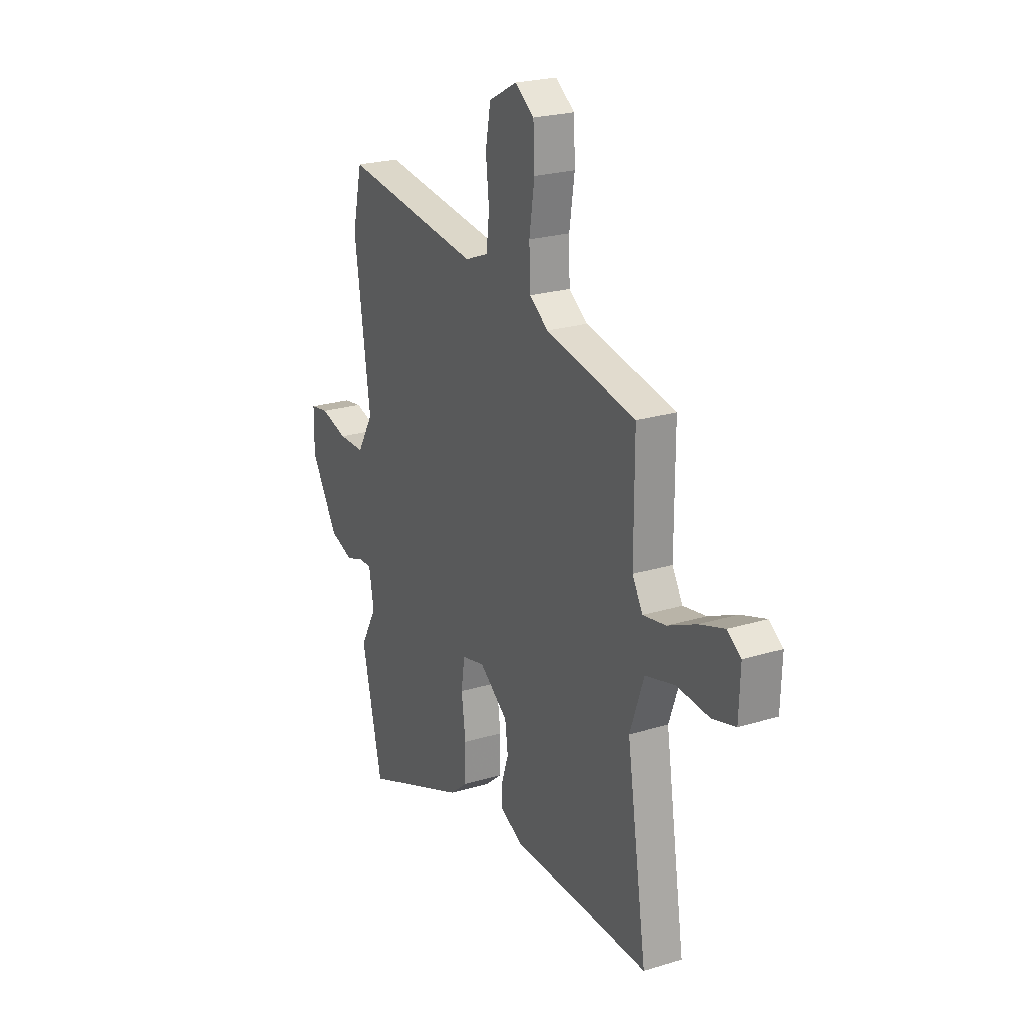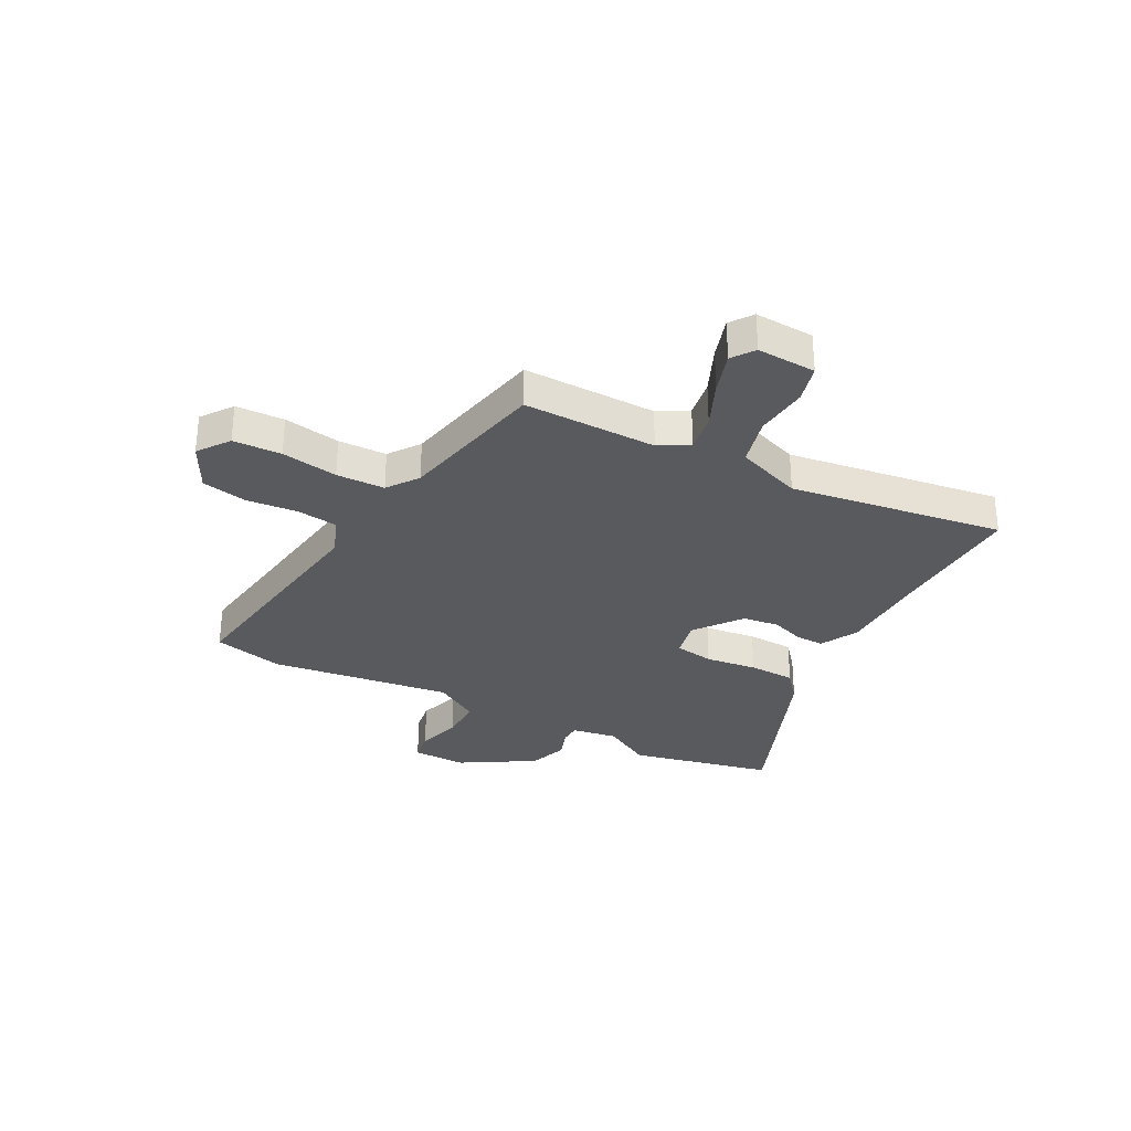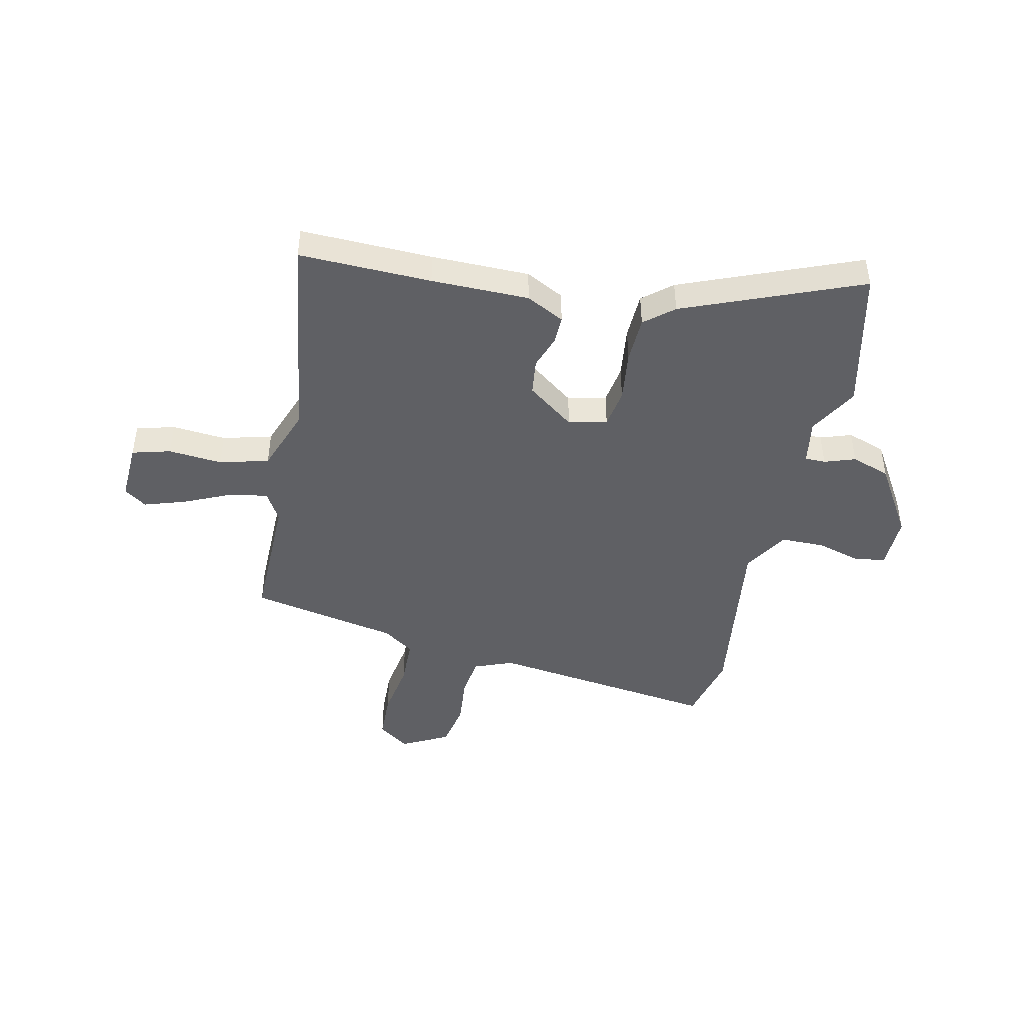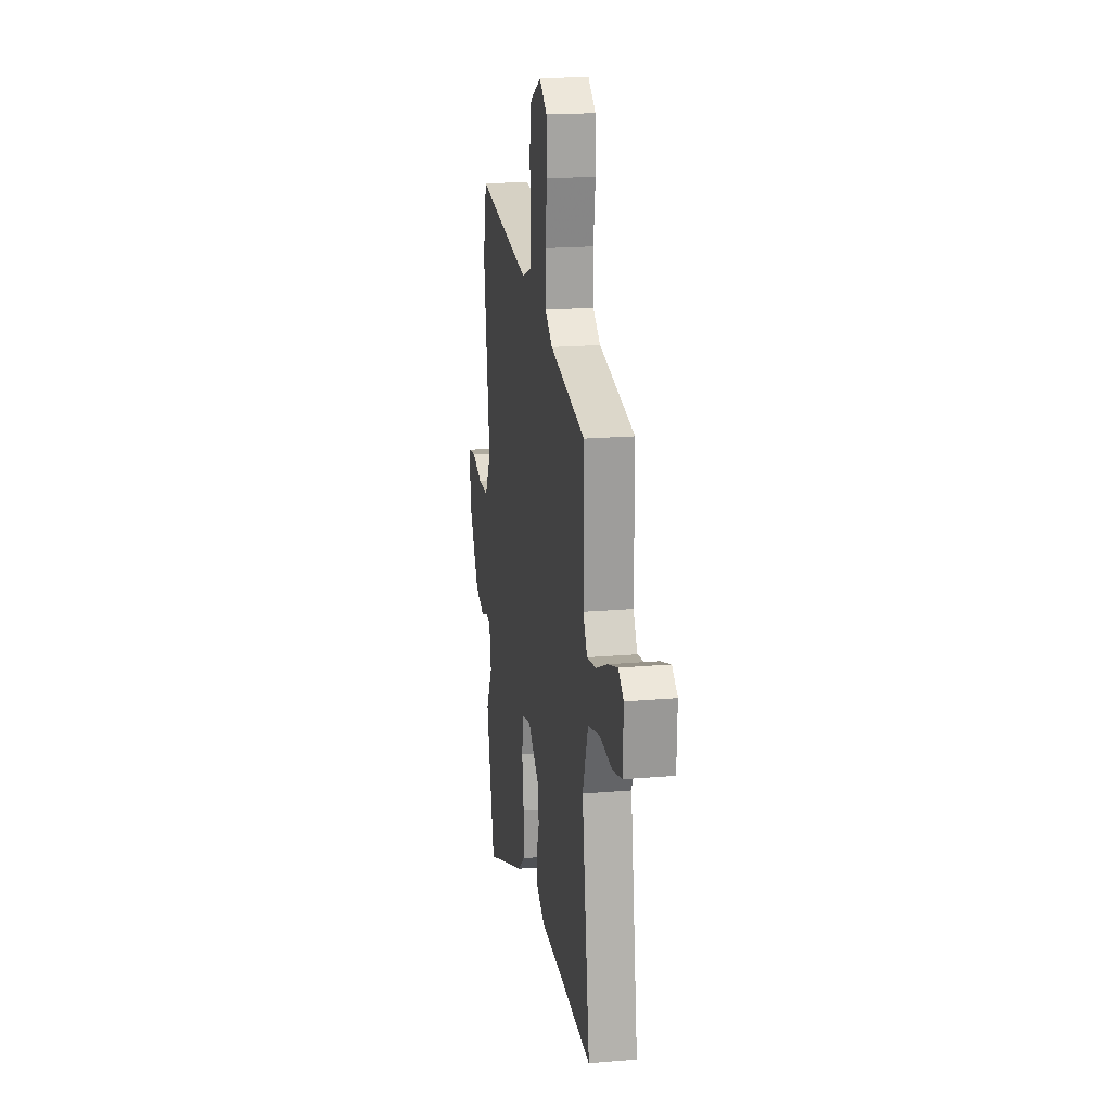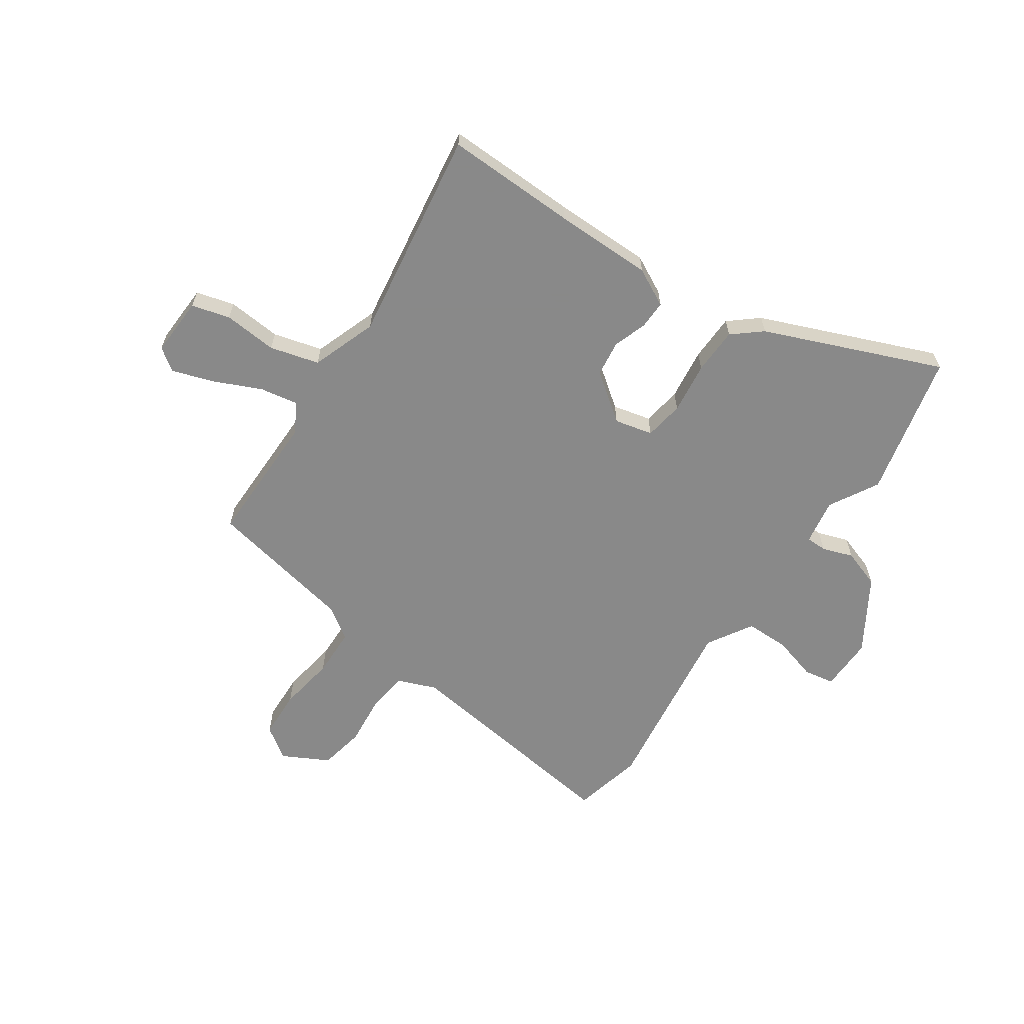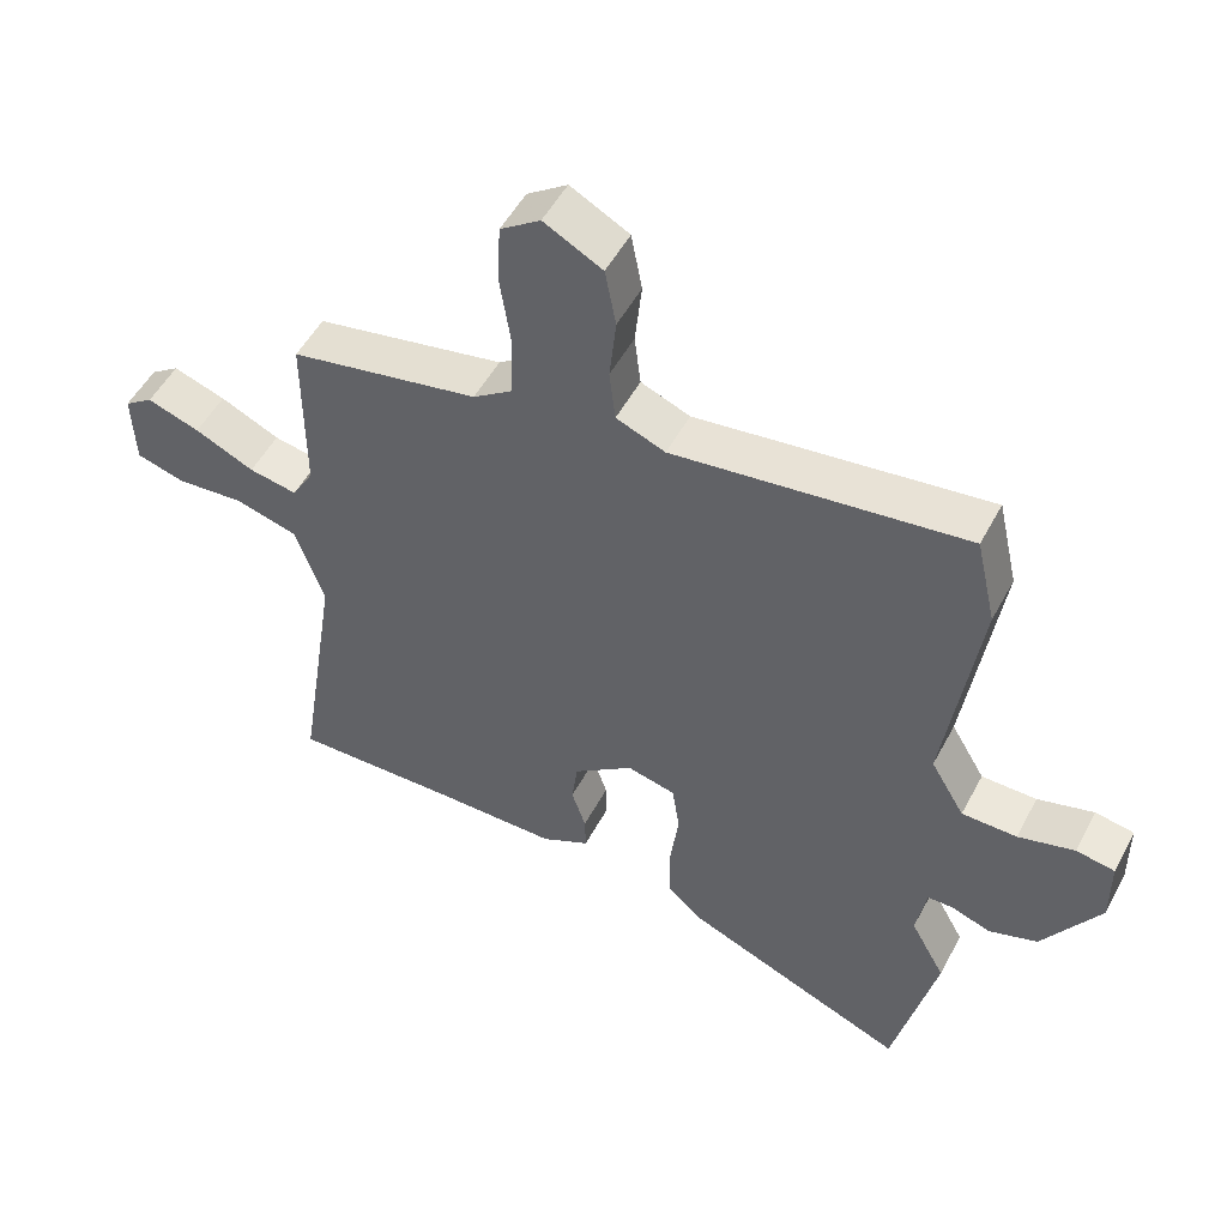
<metadata>
{"format":"obj","ext":"obj","renderer":"f3d","projection":"perspective","resolution":1024,"background":"white","views":[{"elev":23.4,"azim":62.8,"up":"+Z"},{"elev":-30.9,"azim":61.3,"up":"+Y"},{"elev":-44.8,"azim":167.2,"up":"+Y"},{"elev":19.7,"azim":81.0,"up":"+Z"},{"elev":-63.0,"azim":145.3,"up":"+Y"},{"elev":51.4,"azim":-152.6,"up":"+Z"}]}
</metadata>
<code>
v -0.516 0.07 0.43
v -0.486 0.07 0.561
v -0.058 0.07 0.507
v 0.014 0.07 0.536
v 0.023 0.07 0.612
v 0.013 0.07 0.706
v 0.029 0.07 0.791
v 0.115 0.07 0.837
v 0.174 0.07 0.796
v 0.178 0.07 0.706
v 0.162 0.07 0.601
v 0.165 0.07 0.511
v 0.223 0.07 0.471
v 0.5 0.07 0.418
v 0.5 0.07 0.17
v 0.532 0.07 0.115
v 0.603 0.07 0.128
v 0.69 0.07 0.168
v 0.767 0.07 0.194
v 0.809 0.07 0.165
v 0.805 0.07 0.055
v 0.734 0.07 0.035
v 0.634 0.07 0.043
v 0.543 0.07 0.018
v 0.5 0.07 -0.104
v 0.562 0.07 -0.501
v 0.317 0.07 -0.496
v 0.136 0.07 -0.496
v 0.065 0.07 -0.46
v 0.066 0.07 -0.407
v 0.087 0.07 -0.345
v 0.078 0.07 -0.278
v -0.01 0.07 -0.213
v -0.081 0.07 -0.23
v -0.092 0.07 -0.303
v -0.079 0.07 -0.399
v -0.081 0.07 -0.486
v -0.134 0.07 -0.531
v -0.461 0.07 -0.666
v -0.524 0.07 -0.399
v -0.473 0.07 -0.307
v -0.488 0.07 -0.222
v -0.526 0.07 -0.222
v -0.583 0.07 -0.242
v -0.655 0.07 -0.218
v -0.739 0.07 -0.083
v -0.738 0.07 0.018
v -0.681 0.07 0.028
v -0.598 0.07 0.005
v -0.517 0.07 0.006
v -0.467 0.07 0.09
v -0.516 0 0.43
v -0.486 0 0.561
v -0.058 0 0.507
v 0.014 0 0.536
v 0.023 0 0.612
v 0.013 0 0.706
v 0.029 0 0.791
v 0.115 0 0.837
v 0.174 0 0.796
v 0.178 0 0.706
v 0.162 0 0.601
v 0.165 0 0.511
v 0.223 0 0.471
v 0.5 0 0.418
v 0.5 0 0.17
v 0.532 0 0.115
v 0.603 0 0.128
v 0.69 0 0.168
v 0.767 0 0.194
v 0.809 0 0.165
v 0.805 0 0.055
v 0.734 0 0.035
v 0.634 0 0.043
v 0.543 0 0.018
v 0.5 0 -0.104
v 0.562 0 -0.501
v 0.317 0 -0.496
v 0.136 0 -0.496
v 0.065 0 -0.46
v 0.066 0 -0.407
v 0.087 0 -0.345
v 0.078 0 -0.278
v -0.01 0 -0.213
v -0.081 0 -0.23
v -0.092 0 -0.303
v -0.079 0 -0.399
v -0.081 0 -0.486
v -0.134 0 -0.531
v -0.461 0 -0.666
v -0.524 0 -0.399
v -0.473 0 -0.307
v -0.488 0 -0.222
v -0.526 0 -0.222
v -0.583 0 -0.242
v -0.655 0 -0.218
v -0.739 0 -0.083
v -0.738 0 0.018
v -0.681 0 0.028
v -0.598 0 0.005
v -0.517 0 0.006
v -0.467 0 0.09
f 47 48 49
f 46 47 49
f 45 46 49
f 44 45 49
f 43 44 49
f 42 43 49 50
f 41 42 50 51
f 39 40 41
f 38 39 41
f 37 38 41
f 36 37 41
f 35 36 41
f 34 35 41 51
f 29 30 31
f 28 29 31
f 27 28 31
f 27 31 32
f 26 27 32
f 25 26 32
f 24 25 32 33
f 21 22 23
f 20 21 23
f 19 20 23
f 18 19 23
f 17 18 23
f 16 17 23 24
f 1 2 3
f 51 1 3
f 34 51 3
f 33 34 3
f 24 33 3
f 16 24 3
f 15 16 3
f 9 10 11
f 8 9 11
f 7 8 11
f 6 7 11
f 5 6 11
f 4 5 11 12
f 3 4 12 13
f 3 13 14 15
f 100 99 98
f 100 98 97
f 100 97 96
f 100 96 95
f 100 95 94
f 101 100 94 93
f 102 101 93 92
f 92 91 90
f 92 90 89
f 92 89 88
f 92 88 87
f 92 87 86
f 102 92 86 85
f 82 81 80
f 82 80 79
f 82 79 78
f 83 82 78
f 83 78 77
f 83 77 76
f 84 83 76 75
f 74 73 72
f 74 72 71
f 74 71 70
f 74 70 69
f 74 69 68
f 75 74 68 67
f 54 53 52
f 54 52 102
f 54 102 85
f 54 85 84
f 54 84 75
f 54 75 67
f 54 67 66
f 62 61 60
f 62 60 59
f 62 59 58
f 62 58 57
f 62 57 56
f 63 62 56 55
f 64 63 55 54
f 66 65 64 54
f 1 52 53 2
f 2 53 54 3
f 3 54 55 4
f 4 55 56 5
f 5 56 57 6
f 6 57 58 7
f 7 58 59 8
f 8 59 60 9
f 9 60 61 10
f 10 61 62 11
f 11 62 63 12
f 12 63 64 13
f 13 64 65 14
f 14 65 66 15
f 15 66 67 16
f 16 67 68 17
f 17 68 69 18
f 18 69 70 19
f 19 70 71 20
f 20 71 72 21
f 21 72 73 22
f 22 73 74 23
f 23 74 75 24
f 24 75 76 25
f 25 76 77 26
f 26 77 78 27
f 27 78 79 28
f 28 79 80 29
f 29 80 81 30
f 30 81 82 31
f 31 82 83 32
f 32 83 84 33
f 33 84 85 34
f 34 85 86 35
f 35 86 87 36
f 36 87 88 37
f 37 88 89 38
f 38 89 90 39
f 39 90 91 40
f 40 91 92 41
f 41 92 93 42
f 42 93 94 43
f 43 94 95 44
f 44 95 96 45
f 45 96 97 46
f 46 97 98 47
f 47 98 99 48
f 48 99 100 49
f 49 100 101 50
f 50 101 102 51
f 51 102 52 1

</code>
